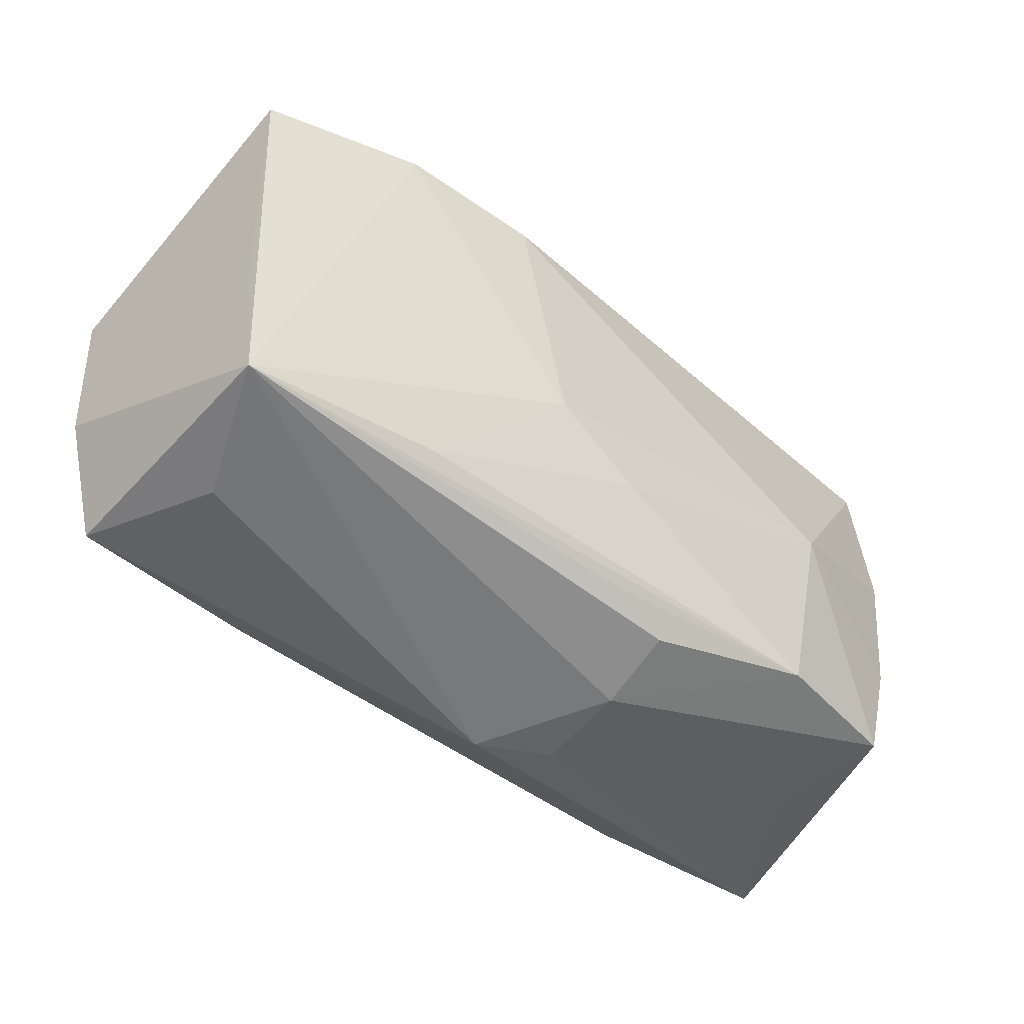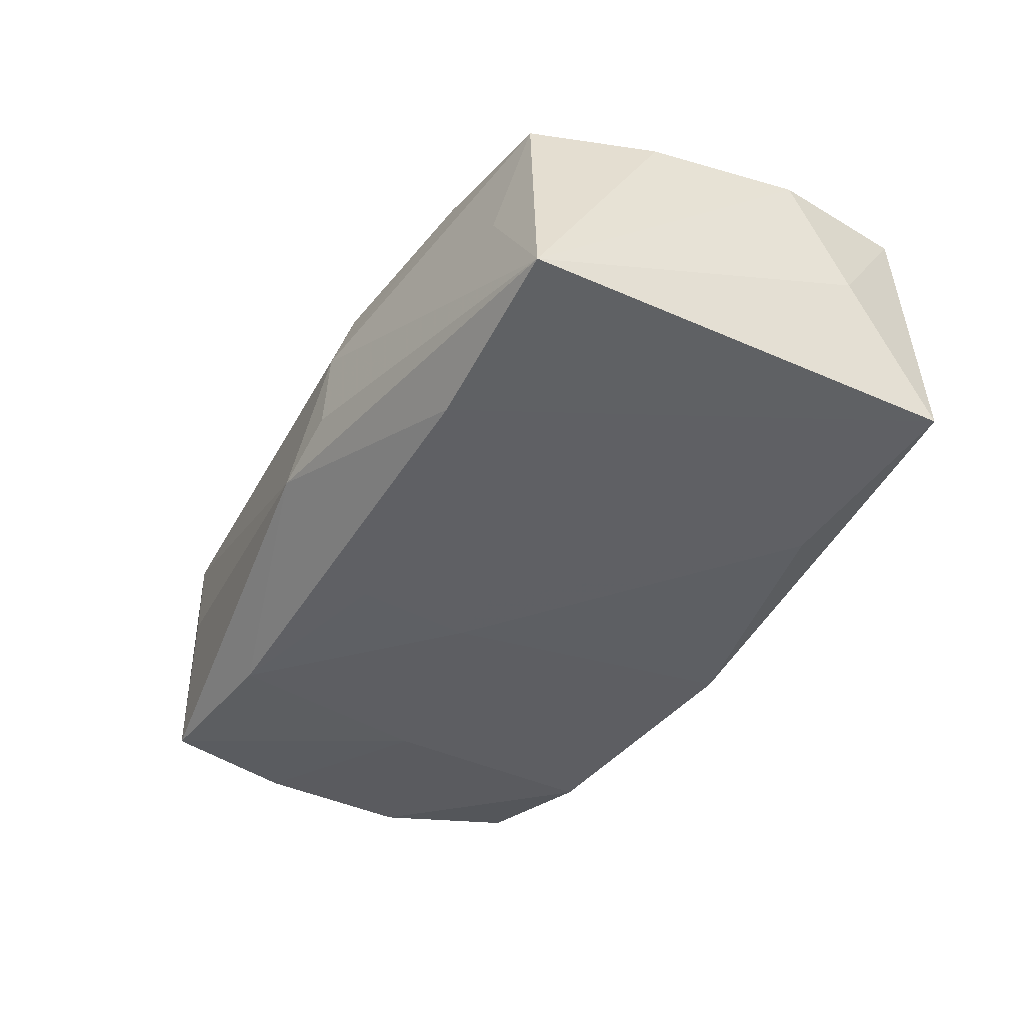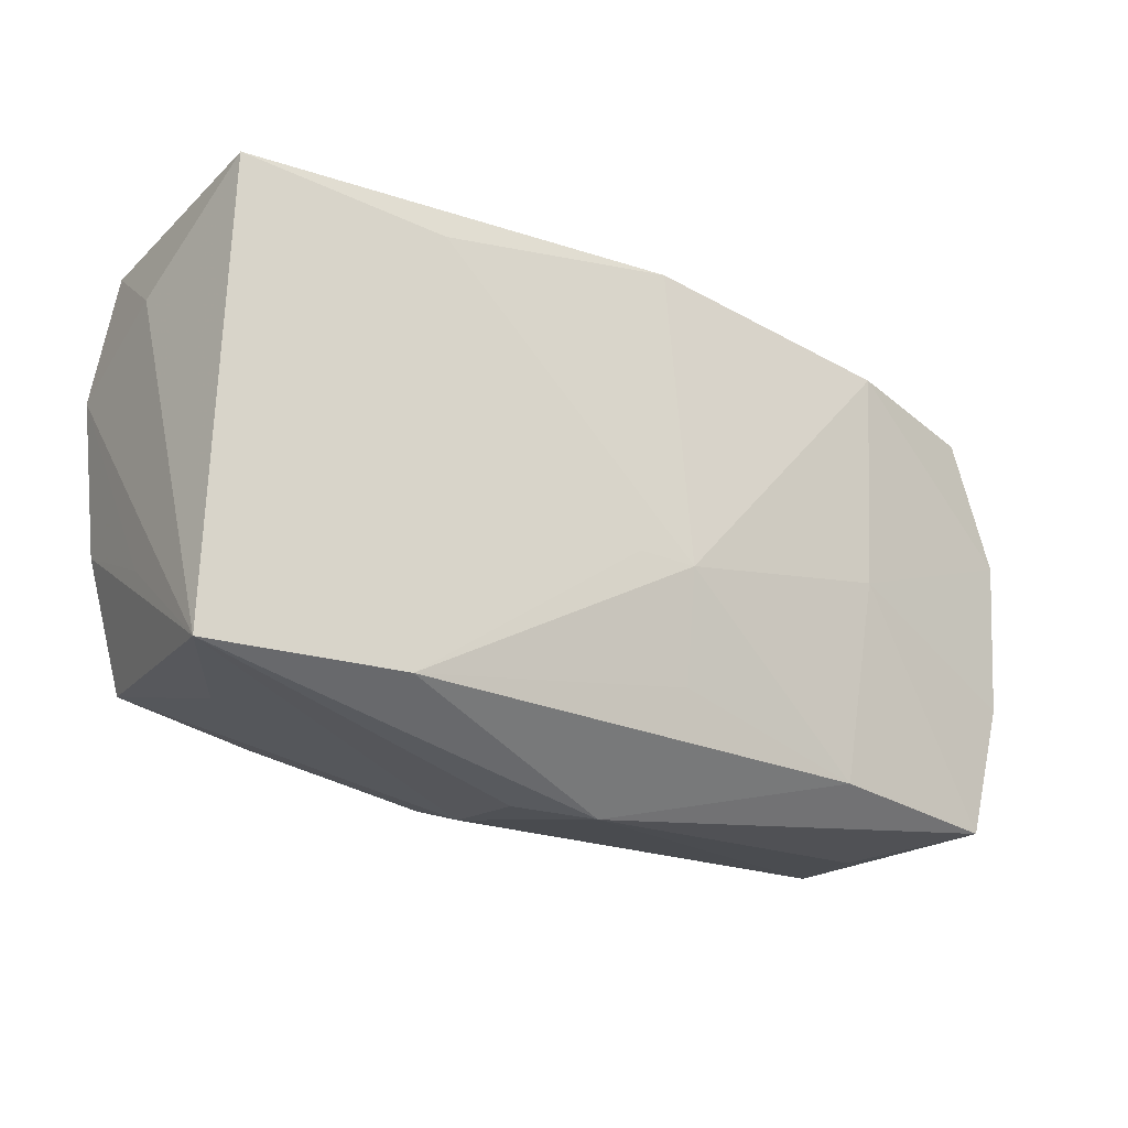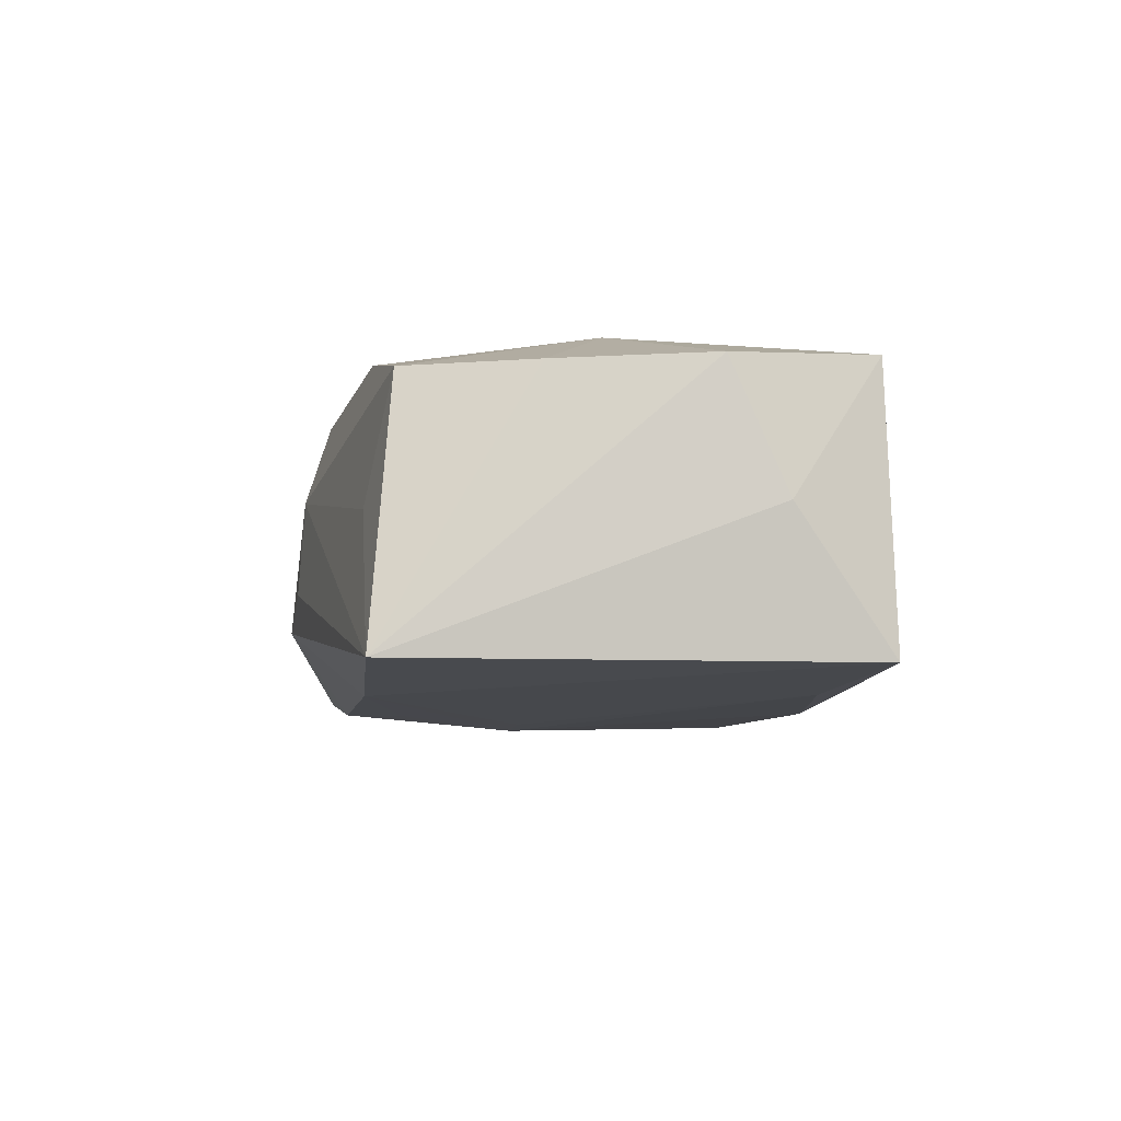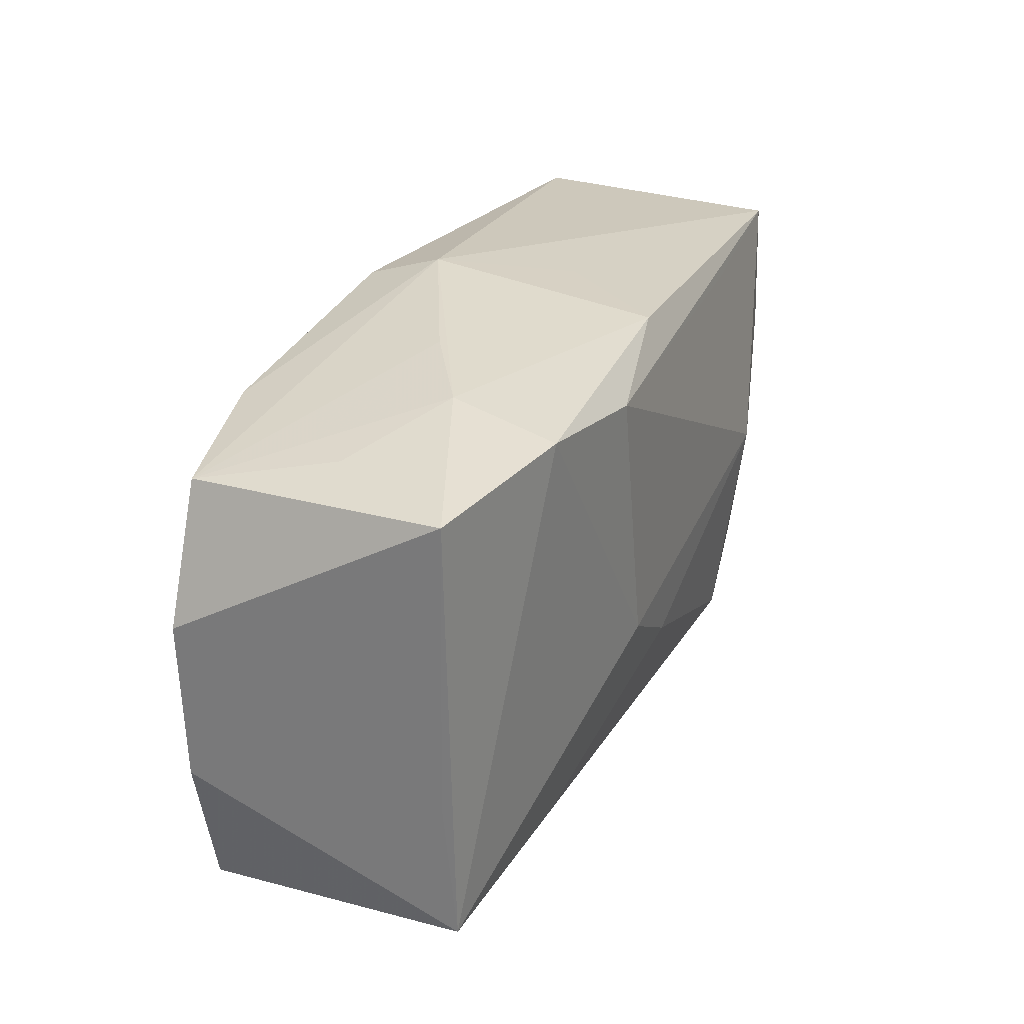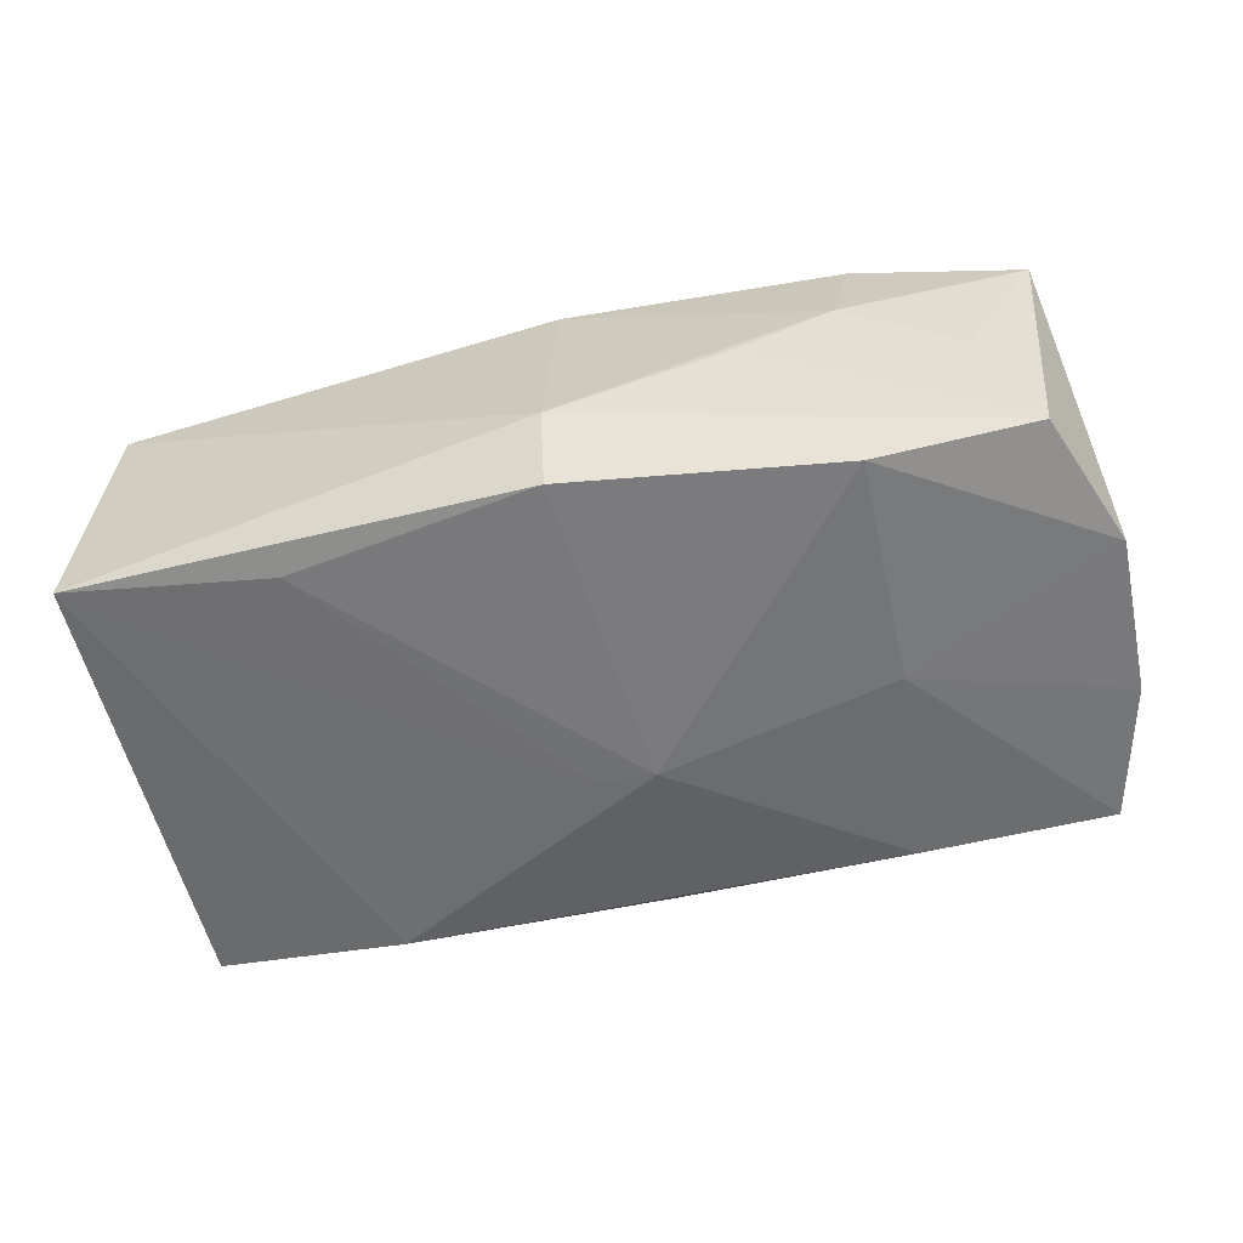
<metadata>
{"format":"obj","ext":"obj","renderer":"f3d","projection":"perspective","resolution":1024,"background":"white","views":[{"elev":-50.7,"azim":-41.2,"up":"+Y"},{"elev":-40.3,"azim":63.6,"up":"+Z"},{"elev":-20.7,"azim":143.5,"up":"+Y"},{"elev":-5.8,"azim":84.5,"up":"+Z"},{"elev":24.9,"azim":-67.0,"up":"+Y"},{"elev":-56.0,"azim":-164.5,"up":"+Z"}]}
</metadata>
<code>
v 0.03032 -0.01732 0.0004408
v -0.01833 -0.01771 0.01137
v 0.0358 -0.004958 0.0104
v 0.0002563 -0.009411 0.01424
v 0.0189 0.01731 0.01257
v -0.02212 0.01683 -0.01373
v -0.0009109 0.02239 -0.006561
v -0.02331 0.01736 0.01335
v -0.002096 -0.01392 -0.01319
v -0.03518 -0.008314 0.009138
v -0.03746 -0.008865 -0.01122
v -0.001115 0.01986 0.01261
v -0.00741 -0.005404 0.01465
v -0.03099 0.01664 -0.0005494
v -0.01881 -0.0185 -0.01271
v 0.03471 0.01907 0.01133
v 0.03741 -0.01706 -0.01038
v 0.03741 0.012 0.0006009
v -0.03656 0.01562 0.01009
v 0.03693 0.007584 0.01092
v 0.002891 -0.004304 -0.01403
v -0.03828 0.004153 -0.01127
v 0.02064 -0.01667 0.01263
v -0.03435 -0.01991 0.009931
v 0.007339 -0.02247 -0.003753
v -0.01425 0.02032 -0.0002613
v -0.03477 0.01502 -0.01093
v 0.007044 -0.02197 0.003751
v -0.0007049 0.02036 -0.01297
v -0.02192 0.01911 0.004401
v 0.02165 -0.01709 -0.0124
v -0.02978 -0.02105 -0.0005807
v 0.001264 -0.02313 -0.00648
v 0.004856 0.02089 0.003686
v -0.001943 -0.004631 -0.01446
v 0.0007497 -0.01862 0.0111
v 0.03296 -0.01527 0.01023
v 0.02296 0.0005207 0.01465
v -0.01176 0.01629 0.01465
v -0.02111 -0.00157 -0.01366
v -0.0342 -0.02 -0.01131
v 0.01951 0.01753 -0.0121
v 0.03672 -0.009109 0.0005604
v 0.006776 -0.01997 0.009948
v 0.03608 0.01966 -0.01048
f 35 15 40
f 33 17 25
f 45 16 18
f 29 7 45
f 45 7 16
f 18 17 45
f 20 17 18
f 18 16 20
f 16 38 20
f 9 15 35
f 31 17 33
f 33 15 31
f 15 9 31
f 31 9 35
f 35 21 31
f 31 45 17
f 21 45 31
f 33 24 32
f 6 29 35
f 35 40 6
f 6 7 29
f 27 7 6
f 28 24 33
f 33 25 28
f 28 25 17
f 17 1 28
f 5 16 39
f 39 38 5
f 5 38 16
f 13 38 39
f 39 16 12
f 35 29 42
f 29 45 42
f 42 21 35
f 42 45 21
f 41 24 11
f 41 32 24
f 11 40 41
f 41 40 15
f 41 15 33
f 33 32 41
f 11 24 10
f 24 19 10
f 22 19 27
f 27 6 22
f 11 10 22
f 22 10 19
f 22 40 11
f 22 6 40
f 27 19 14
f 37 1 17
f 37 38 23
f 23 28 37
f 37 28 1
f 44 28 23
f 24 28 44
f 2 24 23
f 2 13 24
f 23 38 4
f 38 13 4
f 4 2 23
f 13 2 4
f 16 7 34
f 34 12 16
f 7 12 34
f 39 12 8
f 8 19 24
f 8 13 39
f 24 13 8
f 3 37 17
f 3 20 38
f 38 37 3
f 23 24 36
f 36 44 23
f 24 44 36
f 30 12 7
f 30 8 12
f 19 8 30
f 30 14 19
f 27 14 30
f 17 20 43
f 43 3 17
f 20 3 43
f 26 7 27
f 27 30 26
f 26 30 7

</code>
